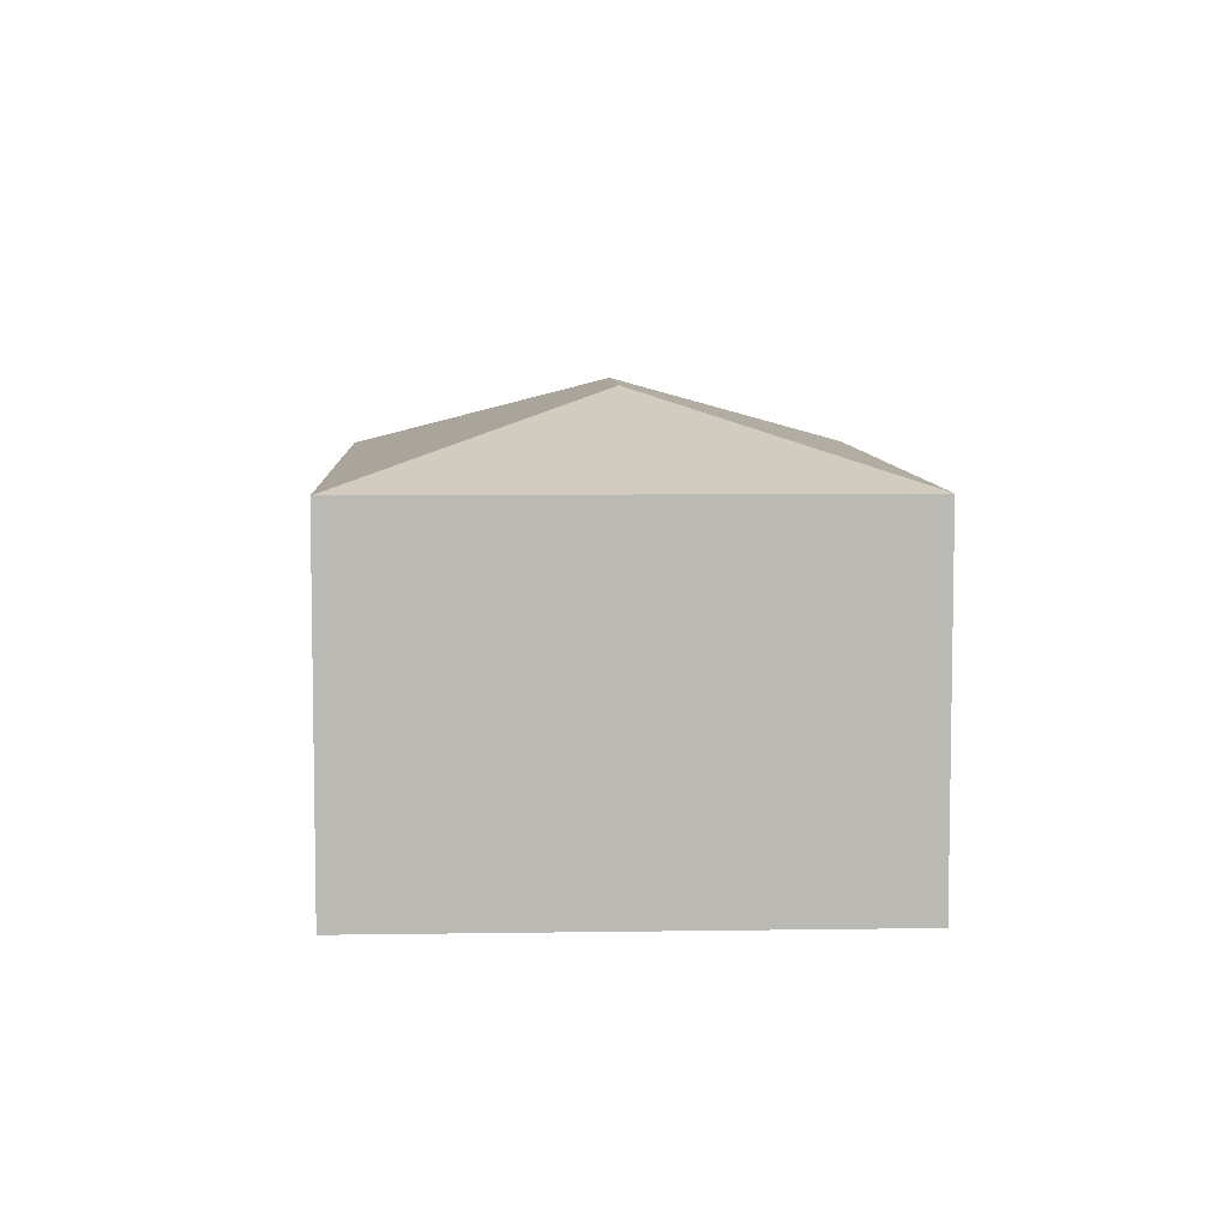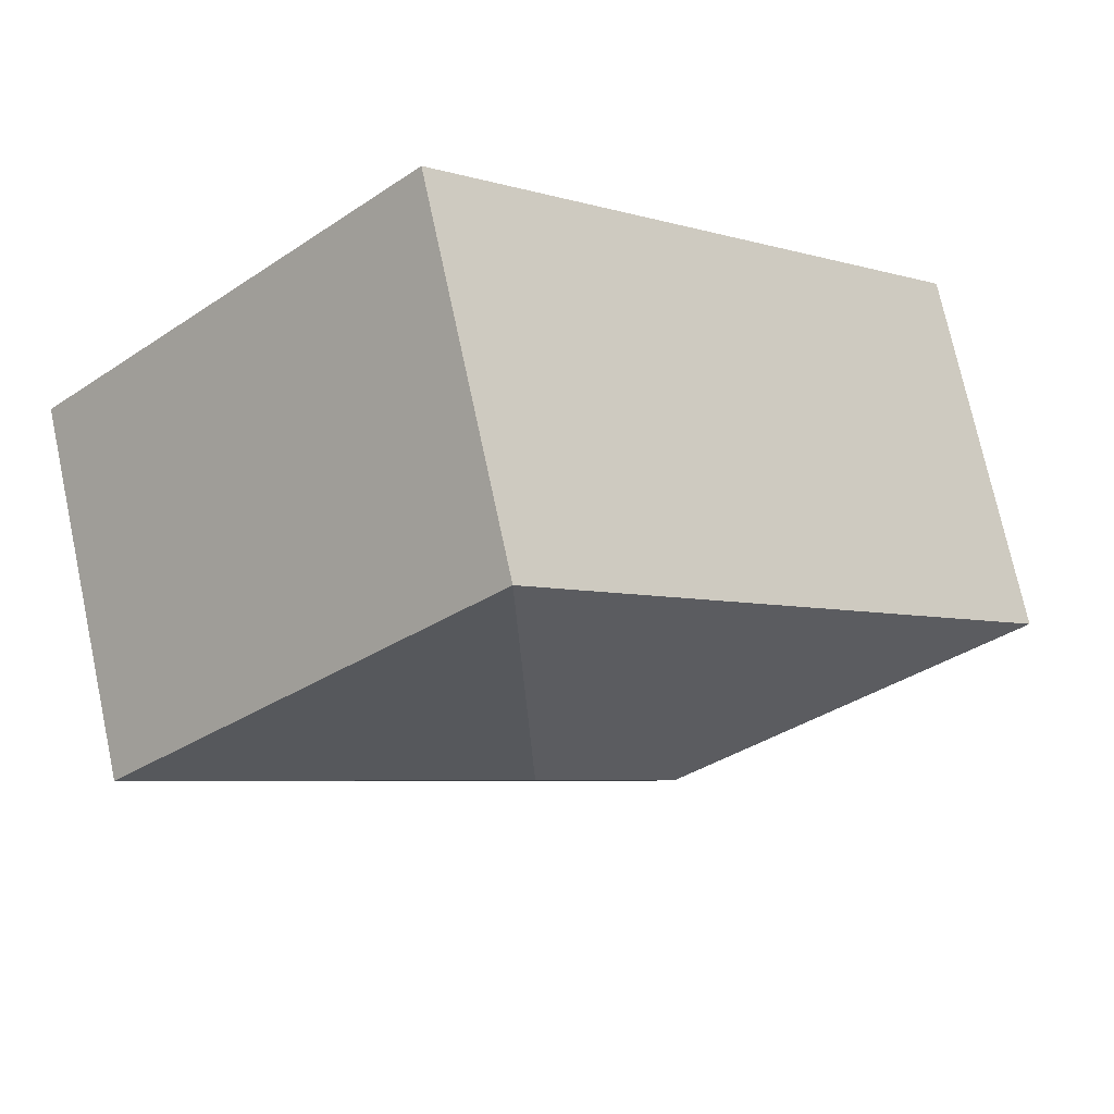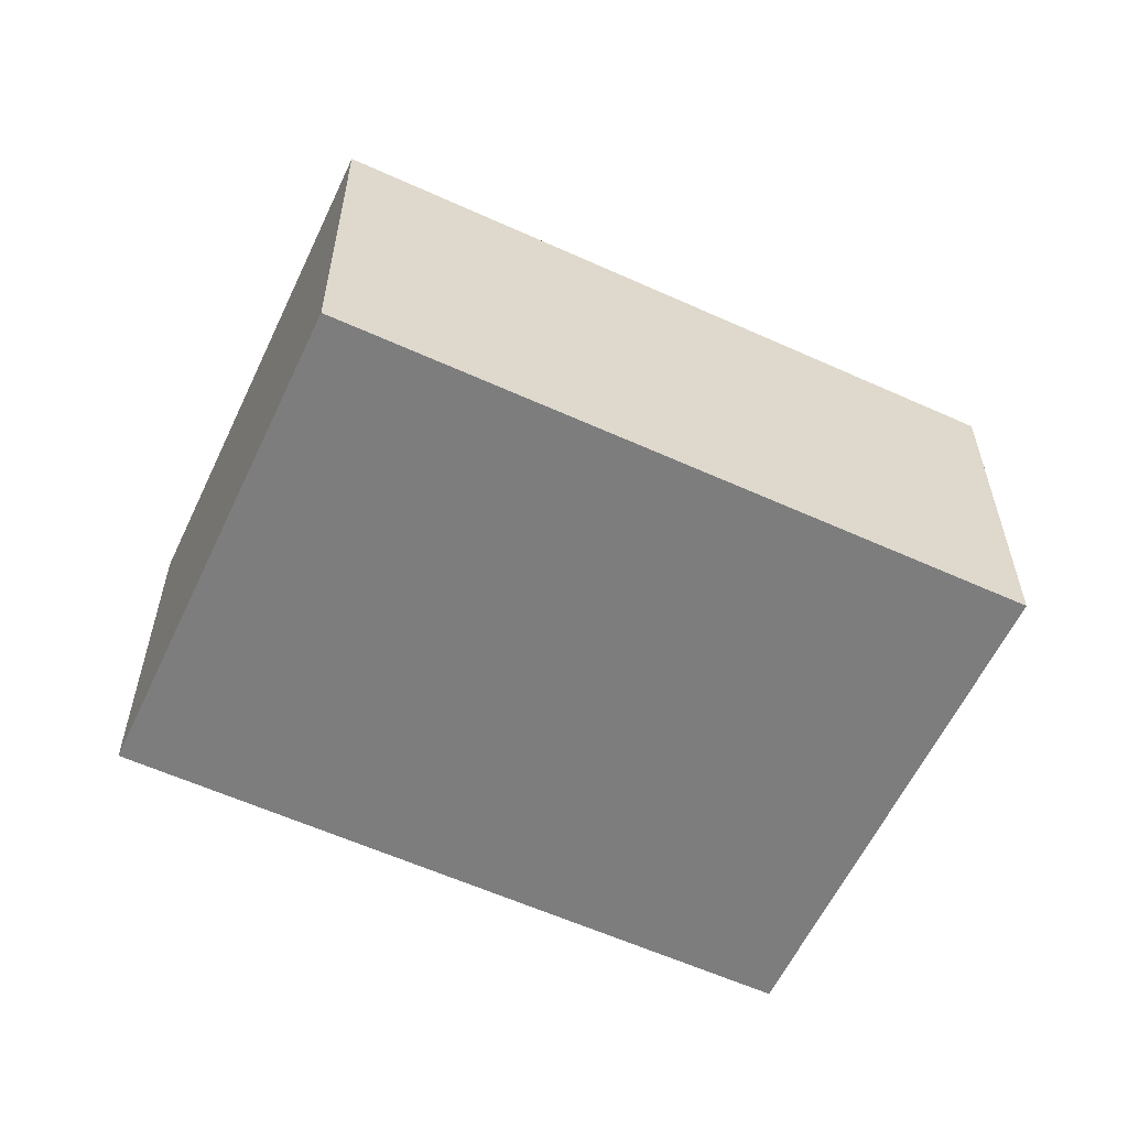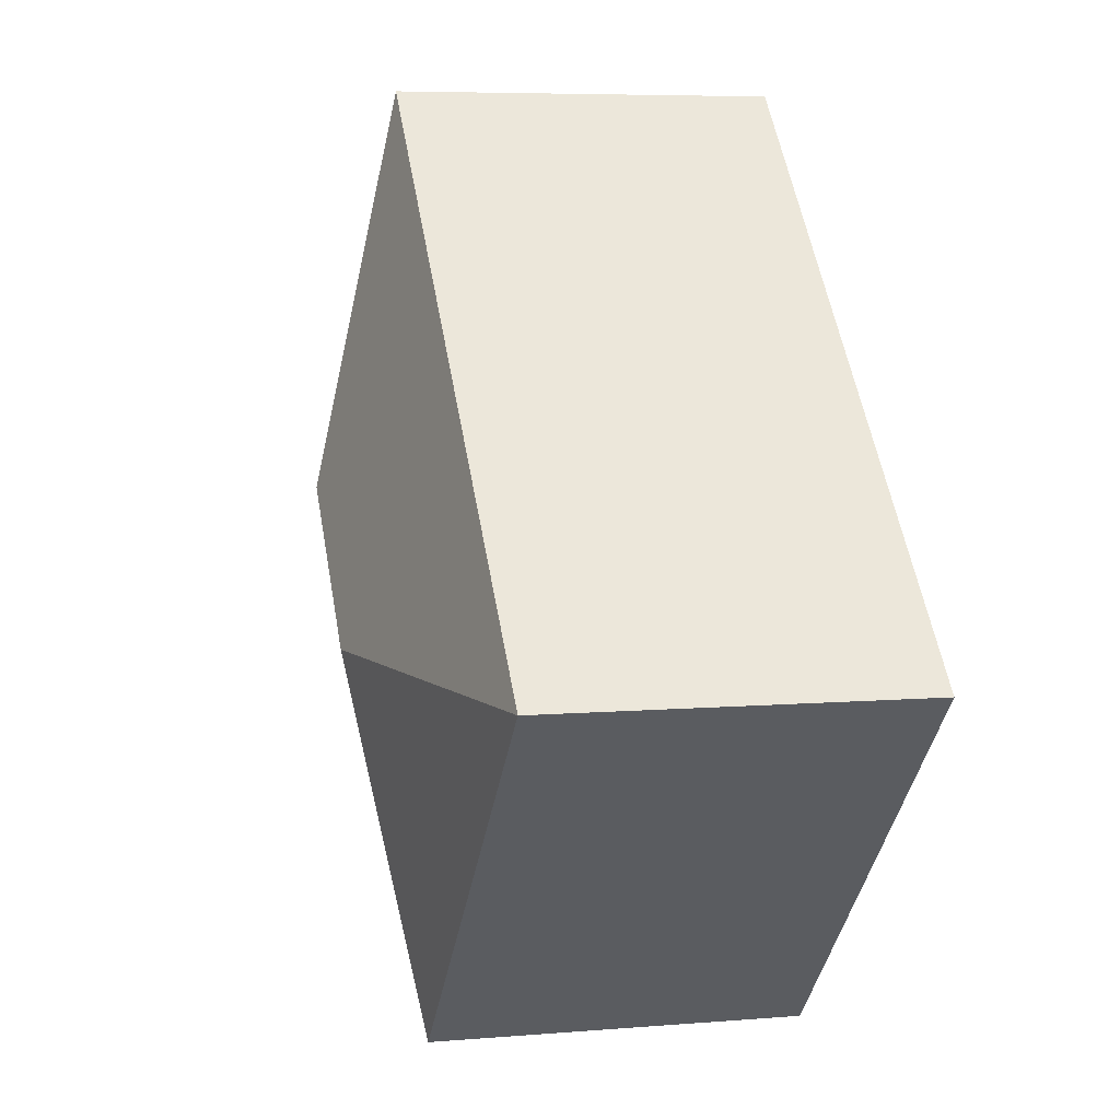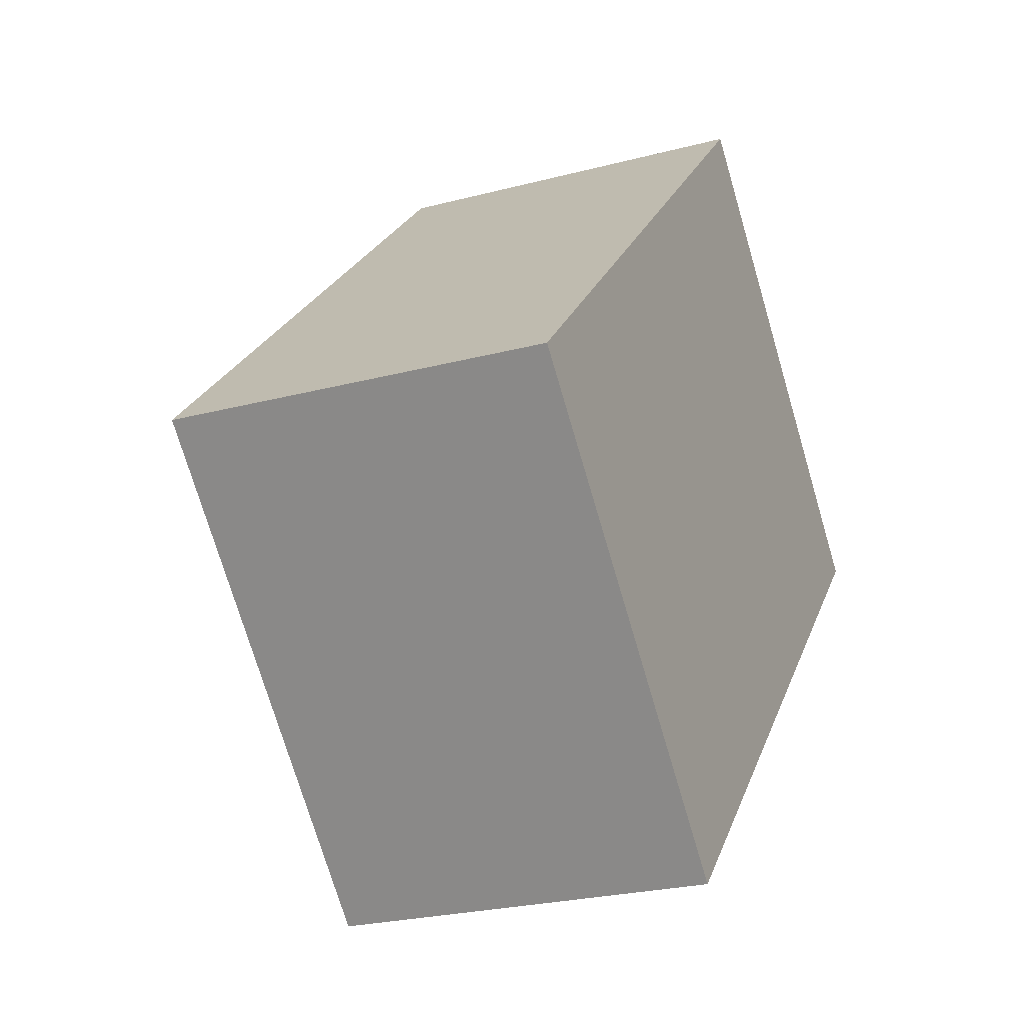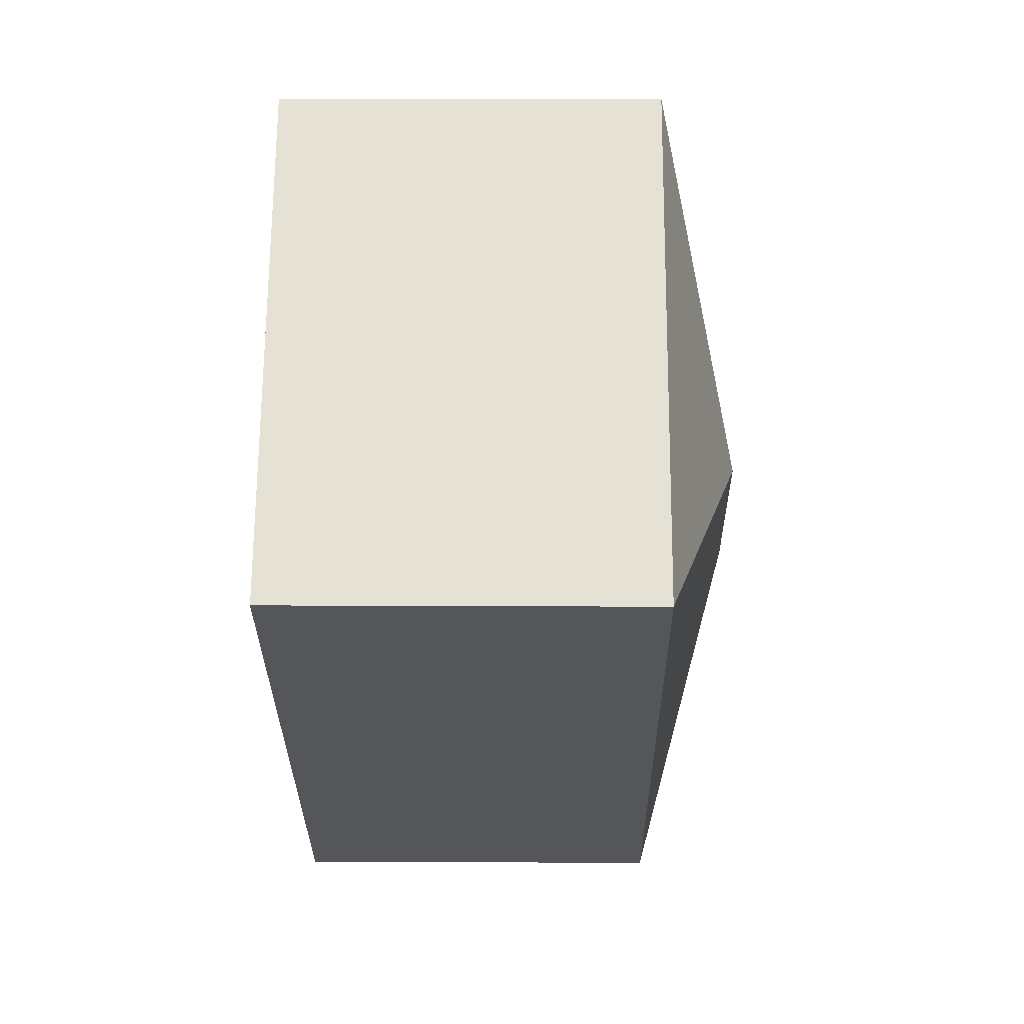
<metadata>
{"format":"obj","ext":"obj","renderer":"f3d","projection":"perspective","resolution":1024,"background":"white","views":[{"elev":7.1,"azim":42.1,"up":"+Y"},{"elev":73.5,"azim":167.9,"up":"+Z"},{"elev":-59.1,"azim":-70.3,"up":"+Y"},{"elev":6.5,"azim":-103.9,"up":"+Z"},{"elev":-24.8,"azim":-66.7,"up":"+Z"},{"elev":19.5,"azim":90.5,"up":"+Z"}]}
</metadata>
<code>
v  4.157 3.631 1.13
v  0 2.985 1.828e-16
v  4.143 2.985 4.18
v  3.05 3.631 0.013
v  3.064 2.985 -3.037
v  7.207 2.985 1.144
v  3.064 1.86e-16 -3.037
v  0 0 0
v  4.143 -2.56e-16 4.18
v  7.207 -7.005e-17 1.144
g defaultobject
f 1 2 3
f 2 1 4
f 4 5 2
f 1 3 6
f 4 6 5
f 6 4 1
f 7 2 5
f 2 7 8
f 8 3 2
f 3 8 9
f 9 6 3
f 6 9 10
f 10 5 6
f 5 10 7
f 10 8 7
f 8 10 9

</code>
